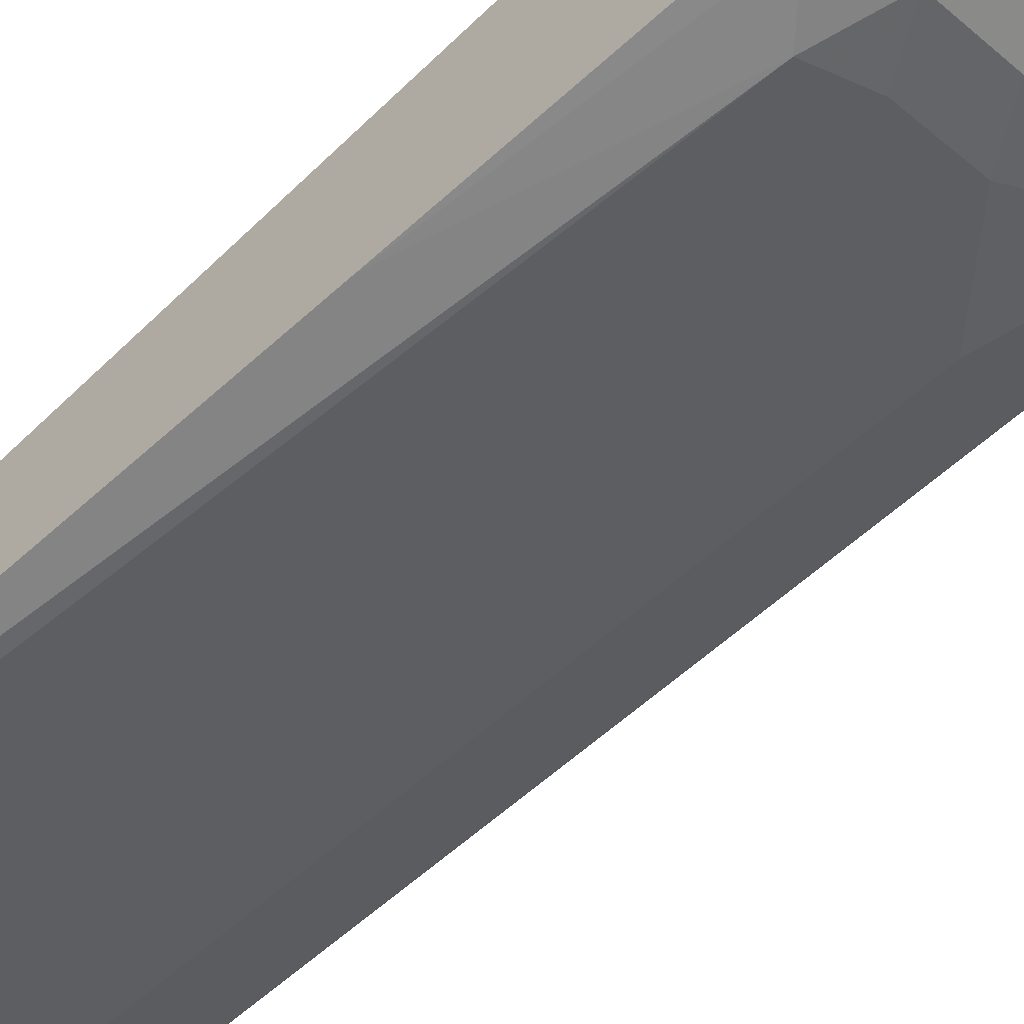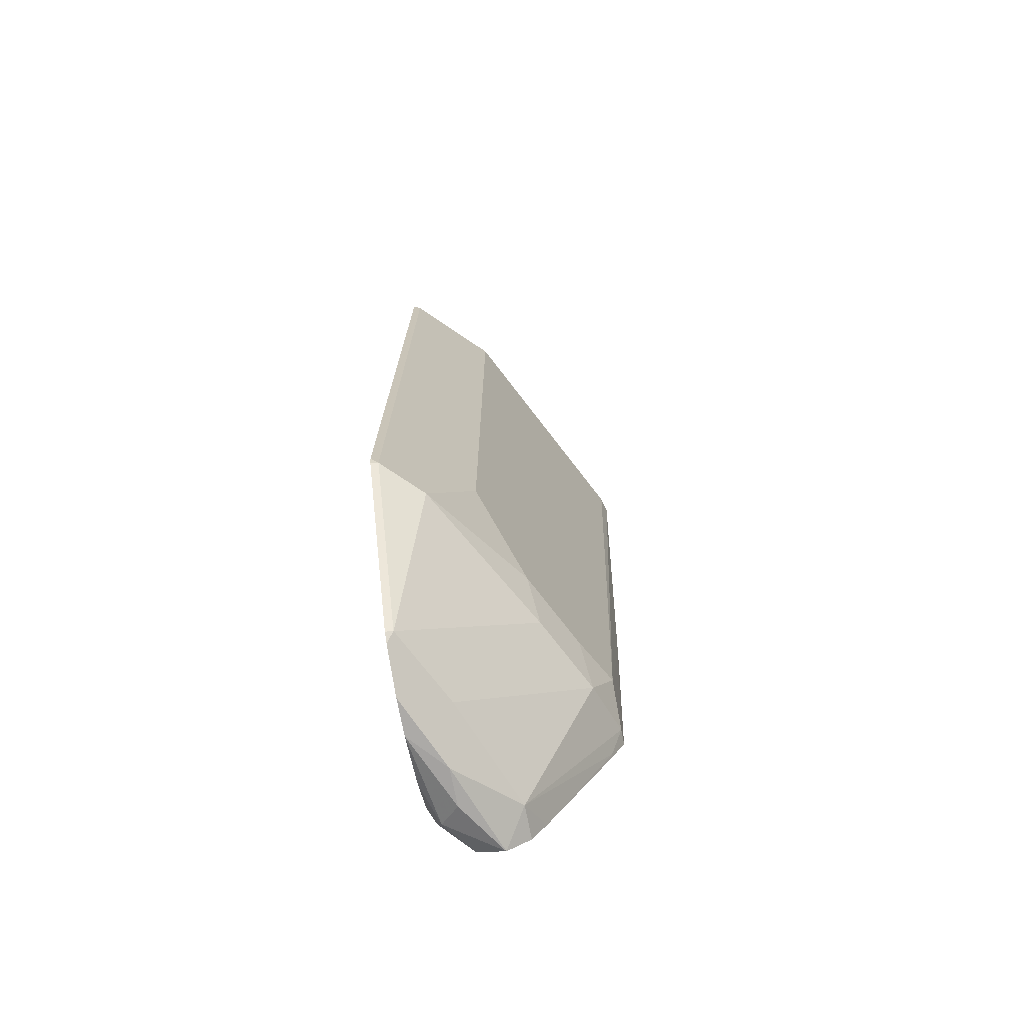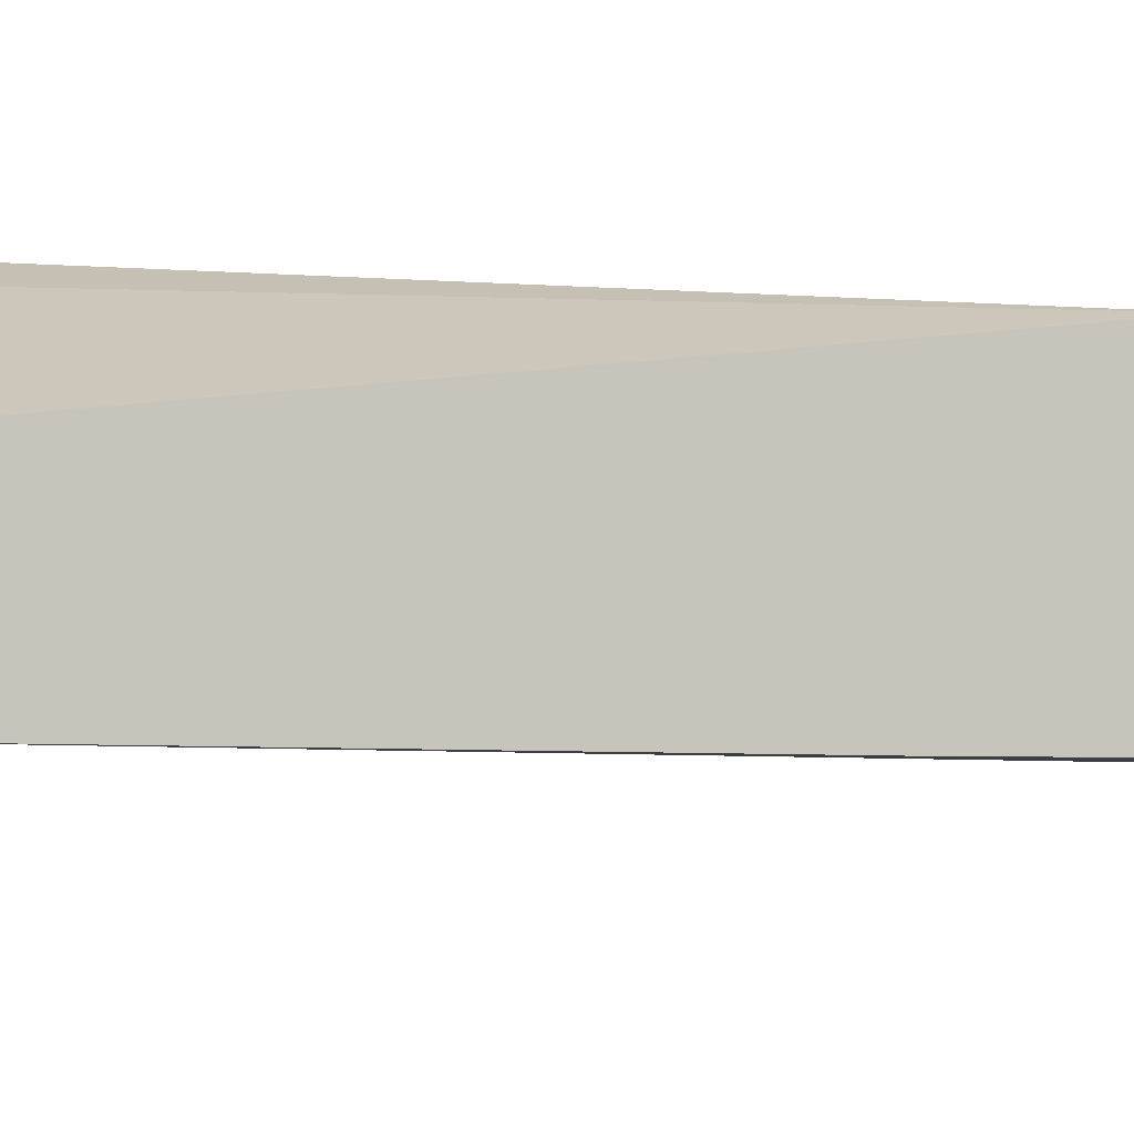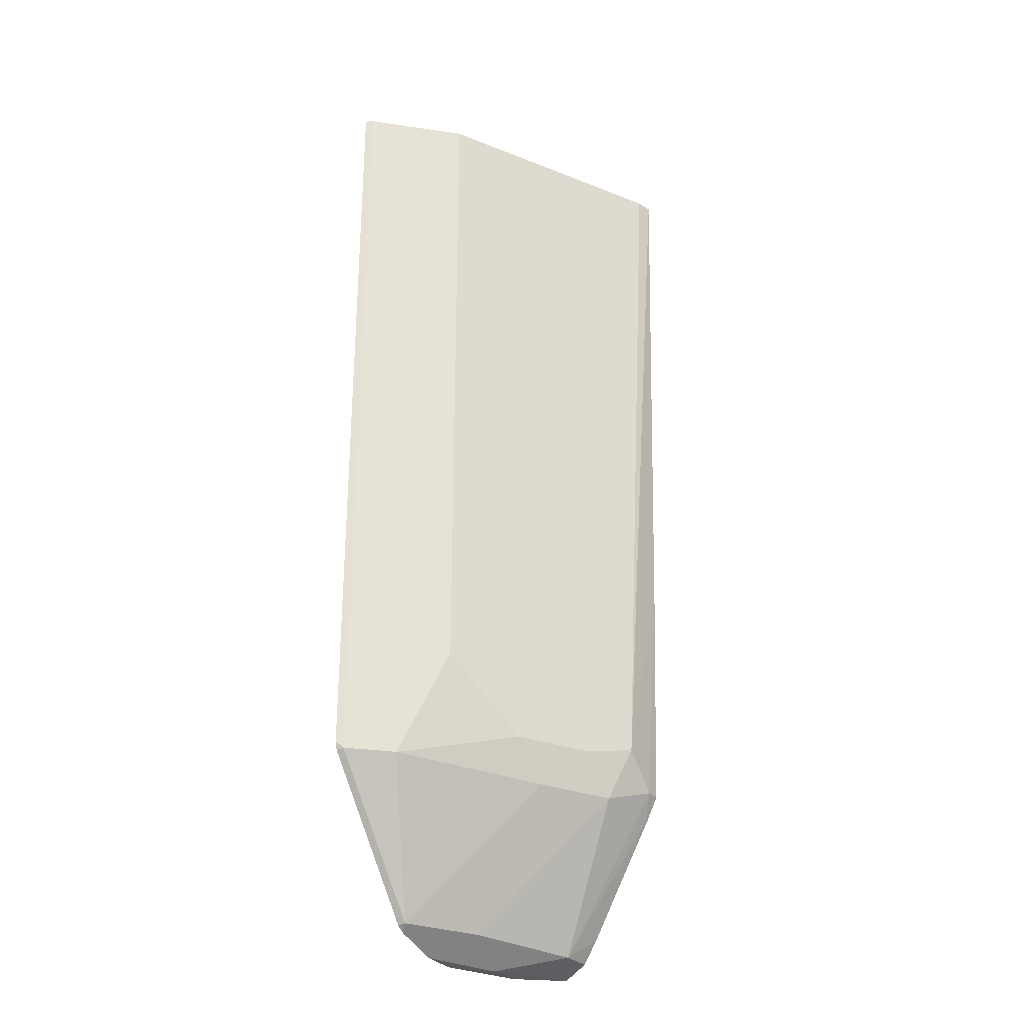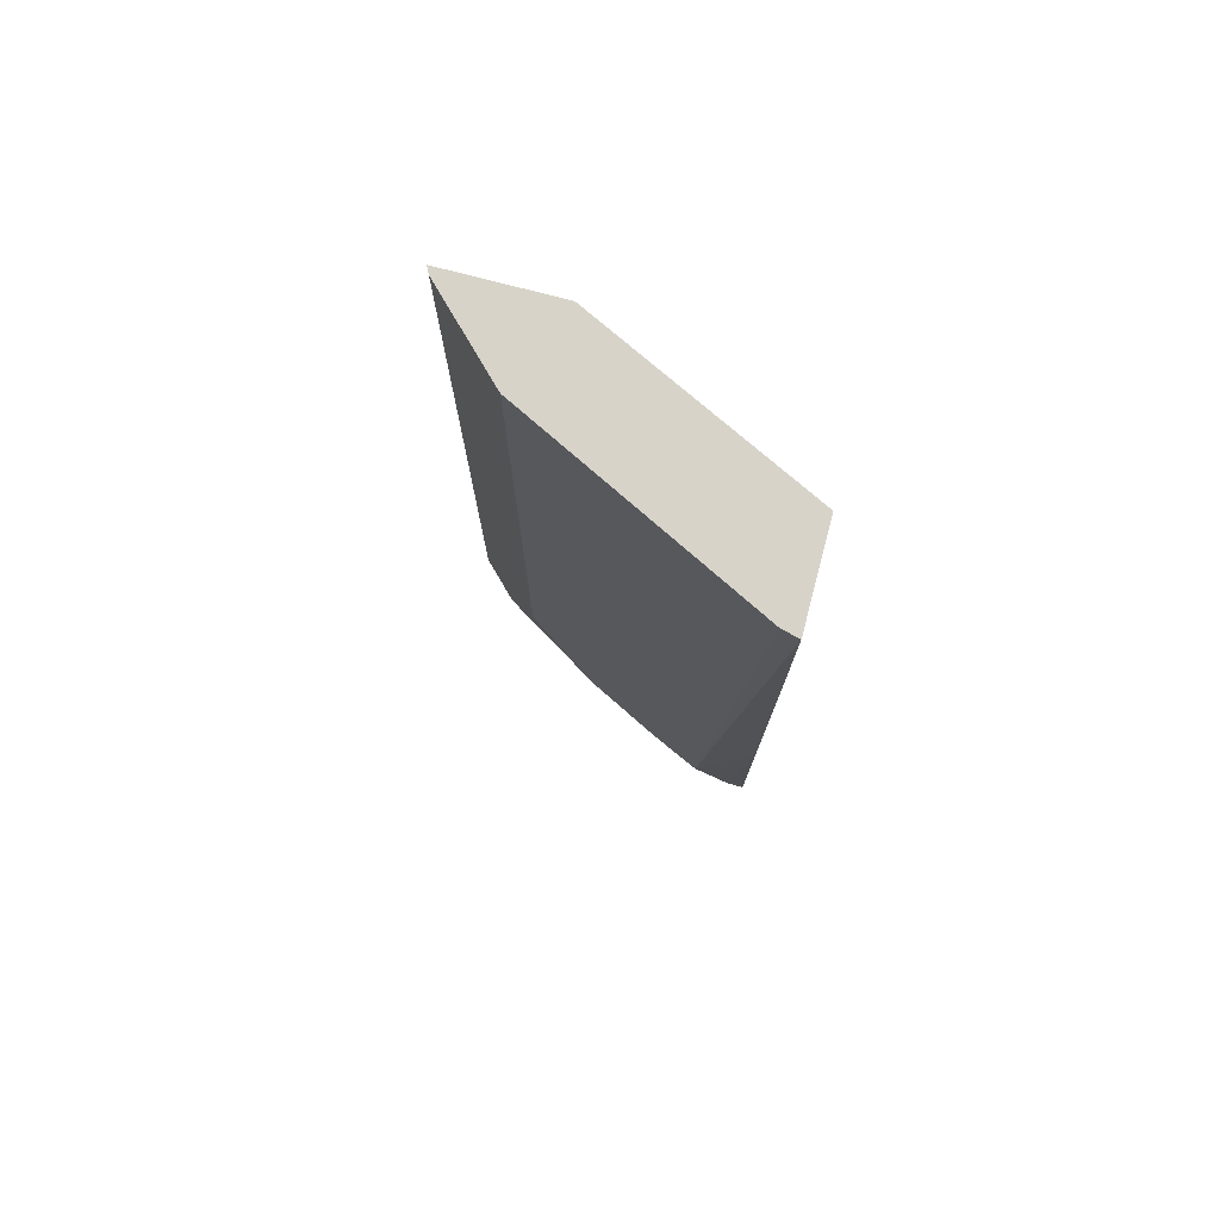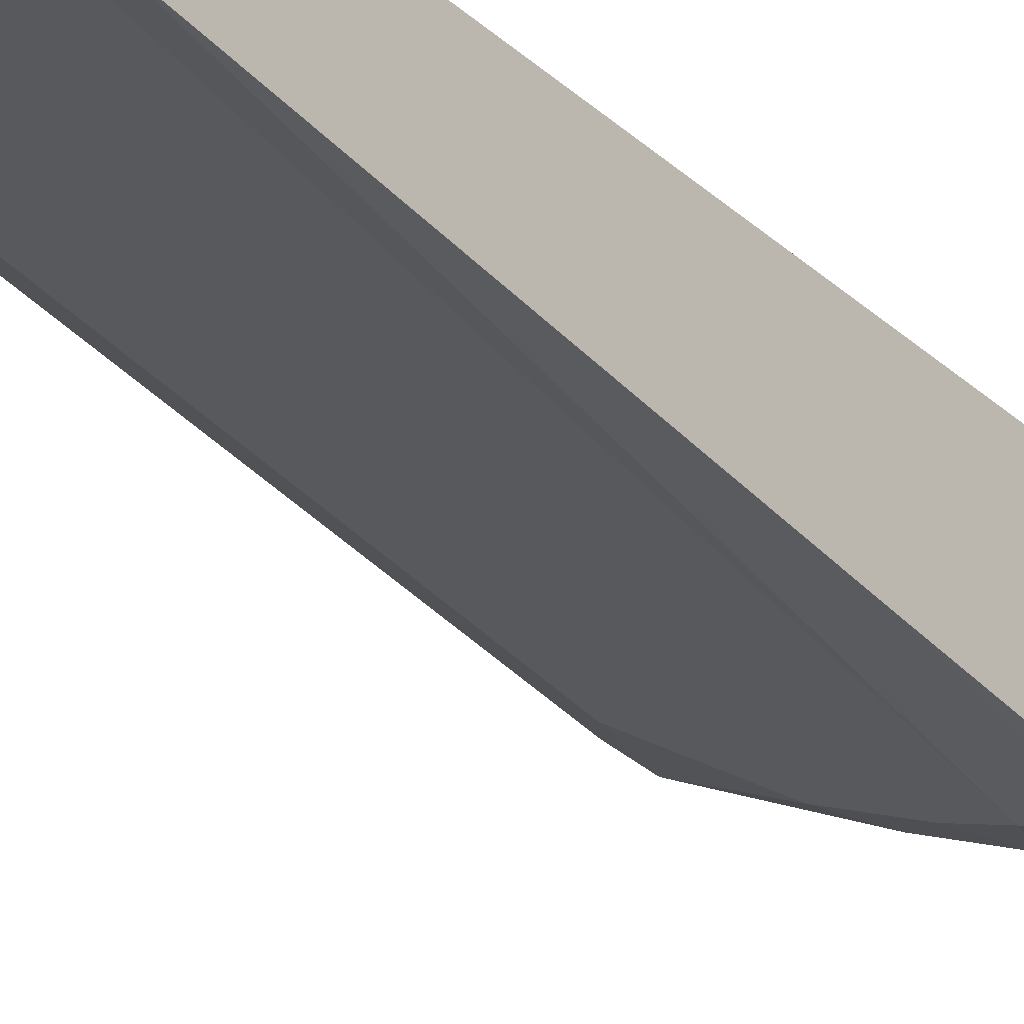
<metadata>
{"format":"obj","ext":"obj","renderer":"f3d","projection":"perspective","resolution":1024,"background":"white","views":[{"elev":-61.9,"azim":132.2,"up":"+Y"},{"elev":-73.3,"azim":-79.1,"up":"+Z"},{"elev":-6.5,"azim":59.2,"up":"+Y"},{"elev":-28.3,"azim":-57.5,"up":"+Z"},{"elev":76.2,"azim":14.7,"up":"+Z"},{"elev":-35.2,"azim":35.3,"up":"+Y"}]}
</metadata>
<code>
v -0.1813 -0.5514 0.161
v -0.3136 -0.4757 0.108
v -0.3708 -0.4586 0.161
v -0.1813 -0.6356 0.161
v -0.1813 -0.4586 -0.4447
v -0.3478 -0.4586 0.0928
v -0.4681 -0.4586 0.161
v -0.1958 -0.6319 0.161
v -0.2271 -0.6163 -0.4865
v -0.1813 -0.623 -0.3109
v -0.1813 -0.4586 -0.5591
v -0.4649 -0.4649 0.161
v -0.4681 -0.4586 -0.5235
v -0.2054 -0.6271 0.161
v -0.2054 -0.6271 0.1513
v -0.292 -0.5838 -0.4865
v -0.2703 -0.5947 -0.4973
v -0.2433 -0.6001 -0.5352
v -0.2216 -0.6109 -0.5136
v -0.1946 -0.6163 -0.5189
v -0.1813 -0.6163 -0.5189
v -0.1813 -0.477 -0.6391
v -0.2054 -0.4649 -0.6595
v -0.2181 -0.4586 -0.6532
v -0.4 -0.5298 0.161
v -0.4649 -0.4649 -0.5297
v -0.4662 -0.4586 -0.531
v -0.3904 -0.5347 0.161
v -0.4 -0.5298 -0.4324
v -0.3352 -0.5622 -0.4973
v -0.3082 -0.5676 -0.5352
v -0.3028 -0.4974 -0.6595
v -0.2108 -0.5352 -0.6649
v -0.1838 -0.6055 -0.5406
v -0.1813 -0.6068 -0.538
v -0.1813 -0.4865 -0.6606
v -0.1813 -0.491 -0.6695
v -0.2108 -0.4703 -0.673
v -0.246 -0.4586 -0.6695
v -0.3676 -0.4649 -0.6595
v -0.4325 -0.4974 -0.5297
v -0.3689 -0.4586 -0.6608
v -0.3613 -0.4586 -0.6658
v -0.2757 -0.5028 -0.6649
v -0.2595 -0.4865 -0.6812
v -0.1813 -0.5152 -0.6773
v -0.1813 -0.5352 -0.6649
v -0.1813 -0.5476 -0.6449
v -0.1813 -0.6055 -0.5406
v -0.2271 -0.4865 -0.6812
v -0.2911 -0.4586 -0.6803
v -0.3288 -0.4586 -0.6766
v -0.3221 -0.4586 -0.6789
f 20 35 21
f 22 36 23
f 23 36 37
f 25 29 28
f 23 38 39
f 23 39 24
f 26 27 42
f 20 34 35
f 23 37 38
f 20 33 34
f 15 28 16
f 18 32 33
f 18 31 32
f 18 20 19
f 17 31 18
f 17 30 31
f 16 28 29
f 16 30 17
f 16 29 30
f 26 42 40
f 14 28 15
f 13 27 26
f 18 33 20
f 26 40 41
f 33 46 47
f 30 41 31
f 12 29 25
f 45 51 50
f 45 53 51
f 45 52 53
f 43 45 44
f 43 52 45
f 40 42 43
f 45 50 46
f 38 51 39
f 38 50 51
f 38 46 50
f 37 46 38
f 34 48 49
f 34 49 35
f 33 48 34
f 33 47 48
f 33 45 46
f 33 44 45
f 32 44 33
f 32 43 44
f 32 40 43
f 31 40 32
f 31 41 40
f 29 41 30
f 12 41 29
f 1 14 8
f 11 23 24
f 2 5 6
f 2 6 3
f 1 5 2
f 1 11 5
f 1 22 11
f 1 36 22
f 1 37 36
f 1 46 37
f 1 47 46
f 1 48 47
f 3 6 5
f 1 49 48
f 1 21 35
f 1 10 21
f 1 4 10
f 1 28 14
f 1 25 28
f 1 12 25
f 1 7 12
f 1 3 7
f 1 2 3
f 12 26 41
f 1 35 49
f 3 5 11
f 1 8 4
f 3 24 39
f 3 11 24
f 11 22 23
f 10 20 21
f 9 15 16
f 9 20 10
f 9 18 19
f 9 17 18
f 9 16 17
f 8 15 9
f 8 14 15
f 7 26 12
f 9 19 20
f 4 9 10
f 7 13 26
f 3 51 53
f 3 53 52
f 3 39 51
f 3 43 42
f 3 52 43
f 3 42 27
f 3 27 13
f 3 13 7
f 4 8 9

</code>
